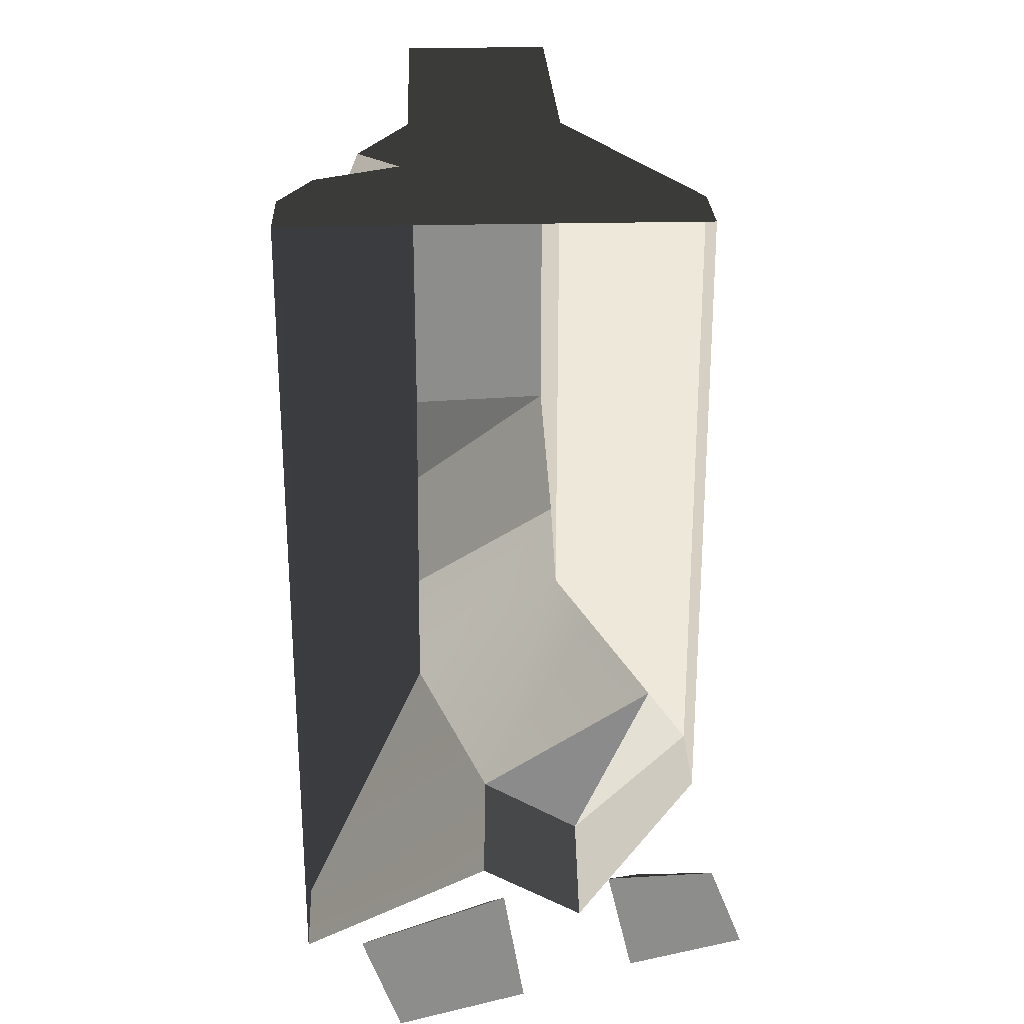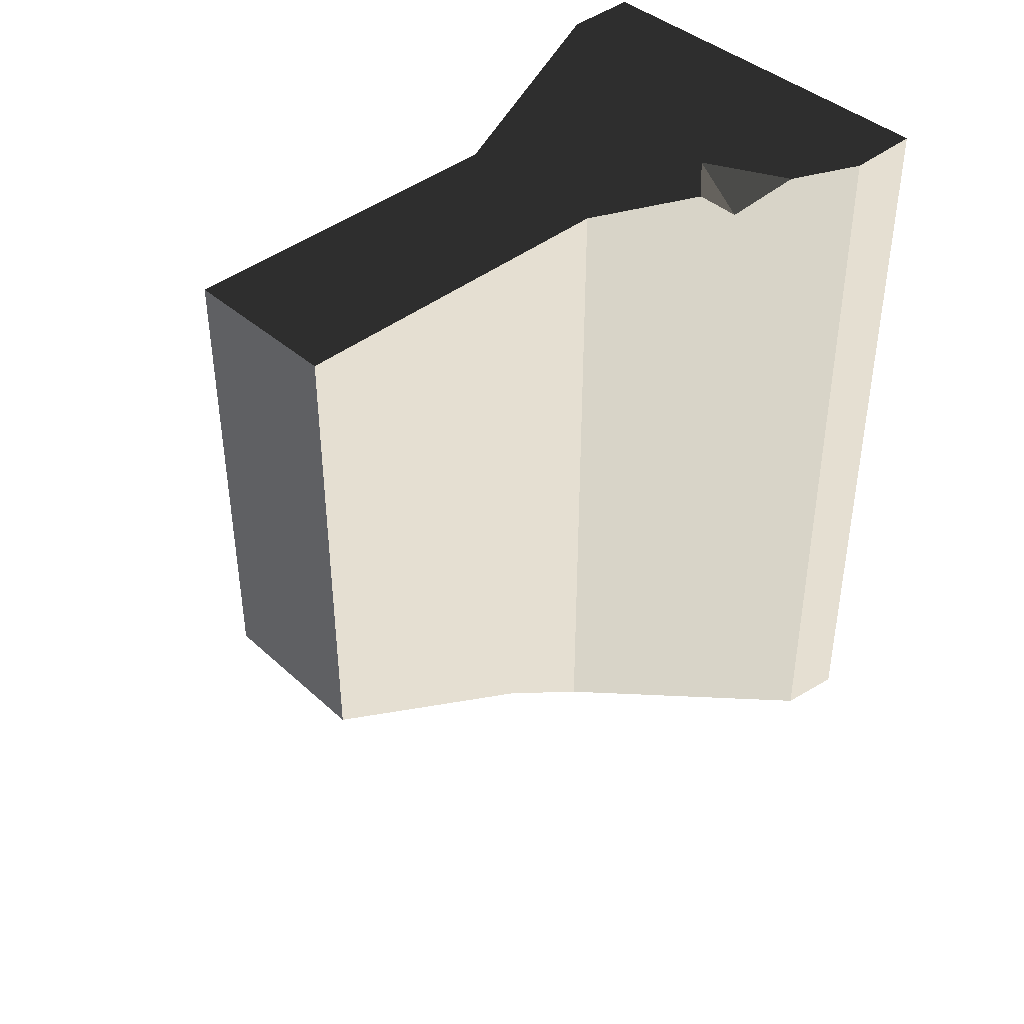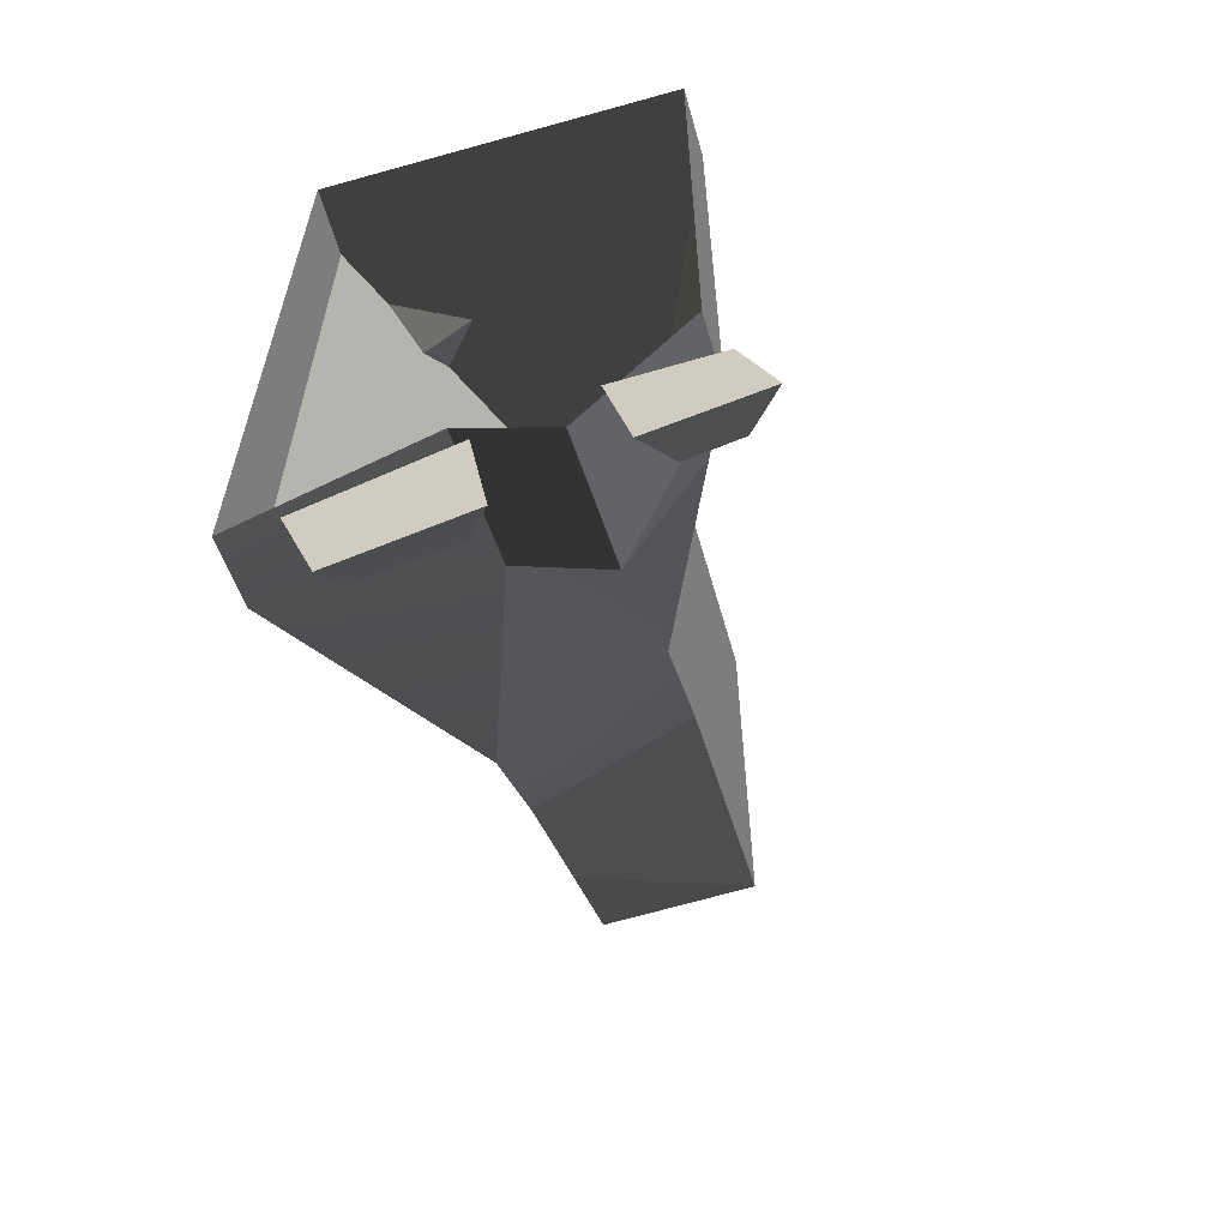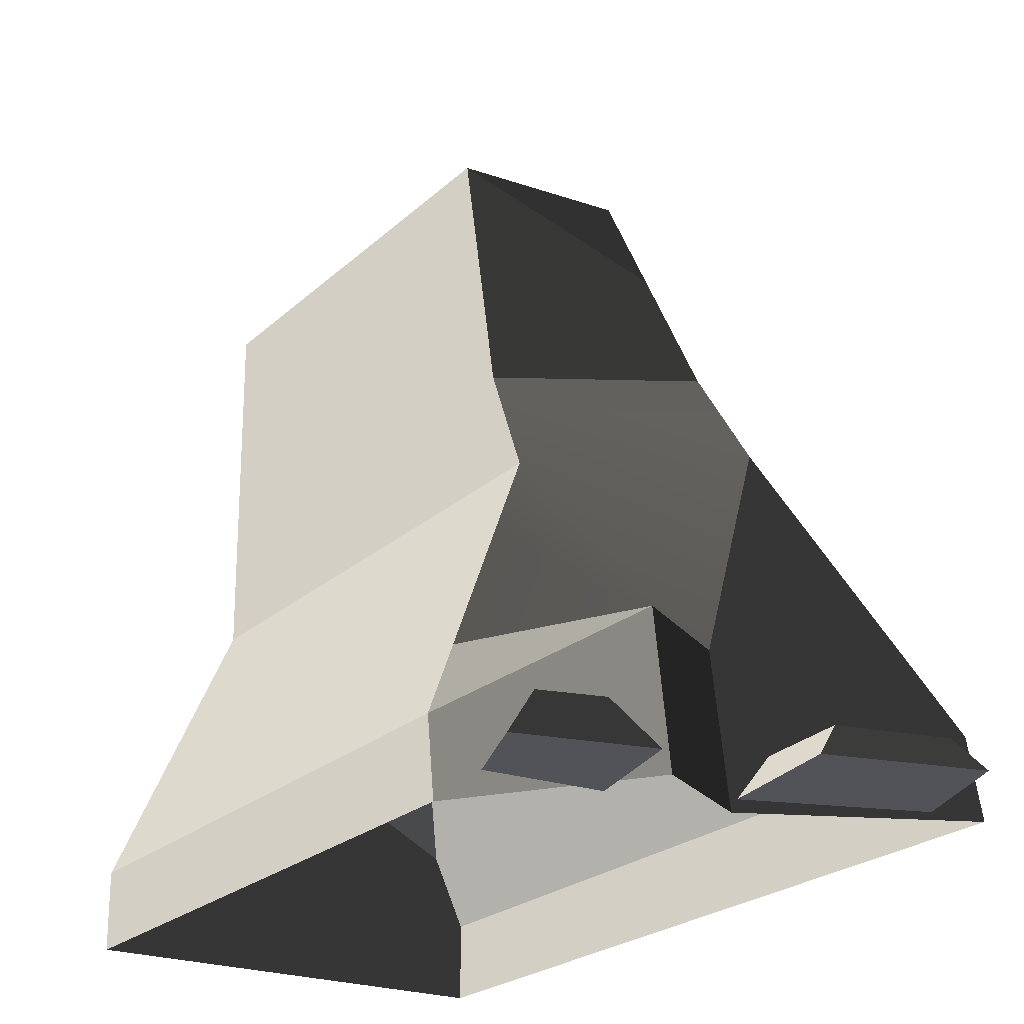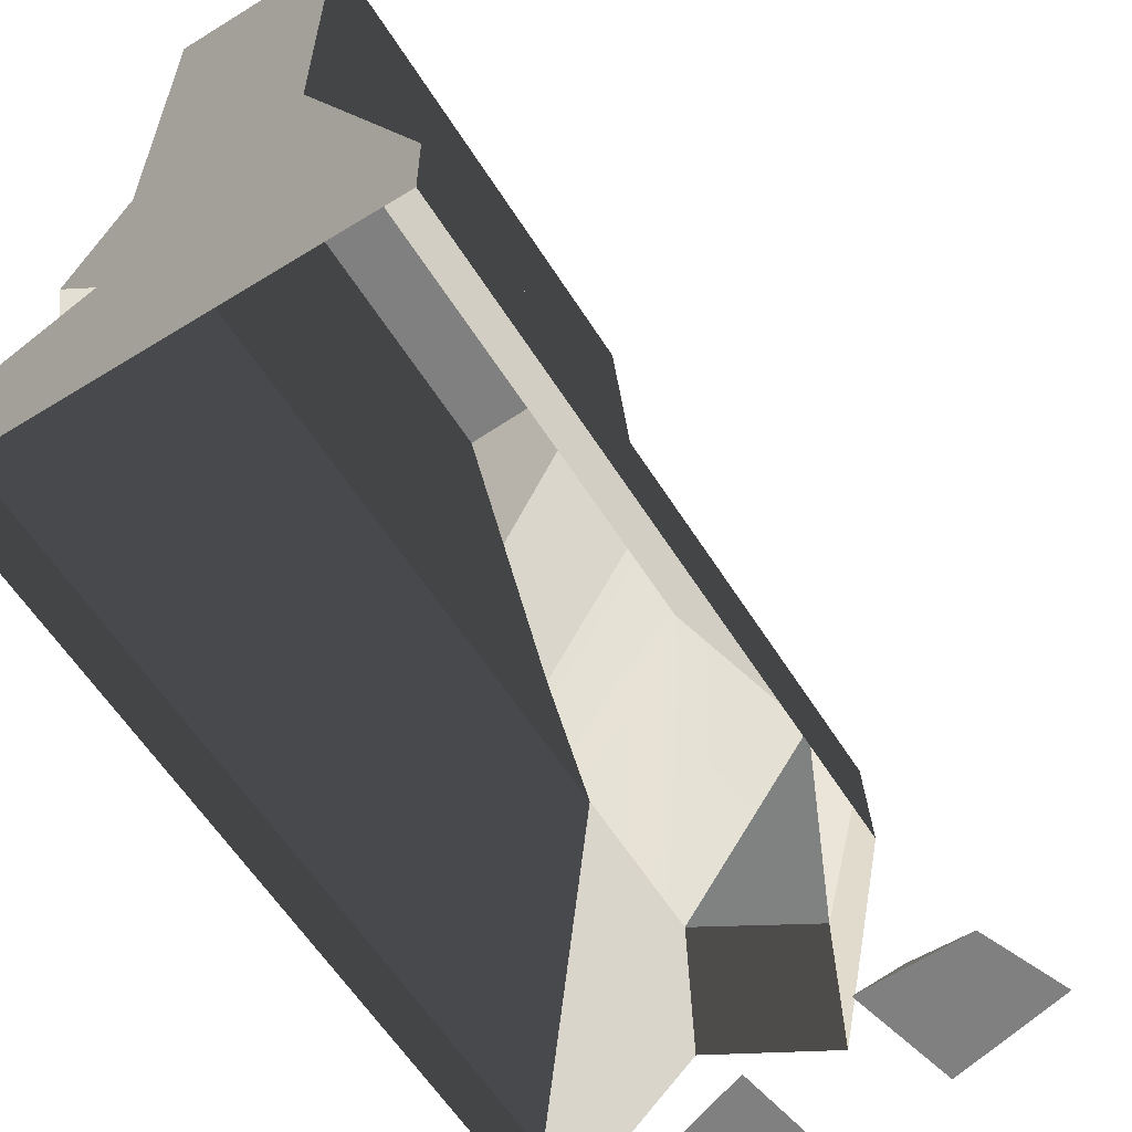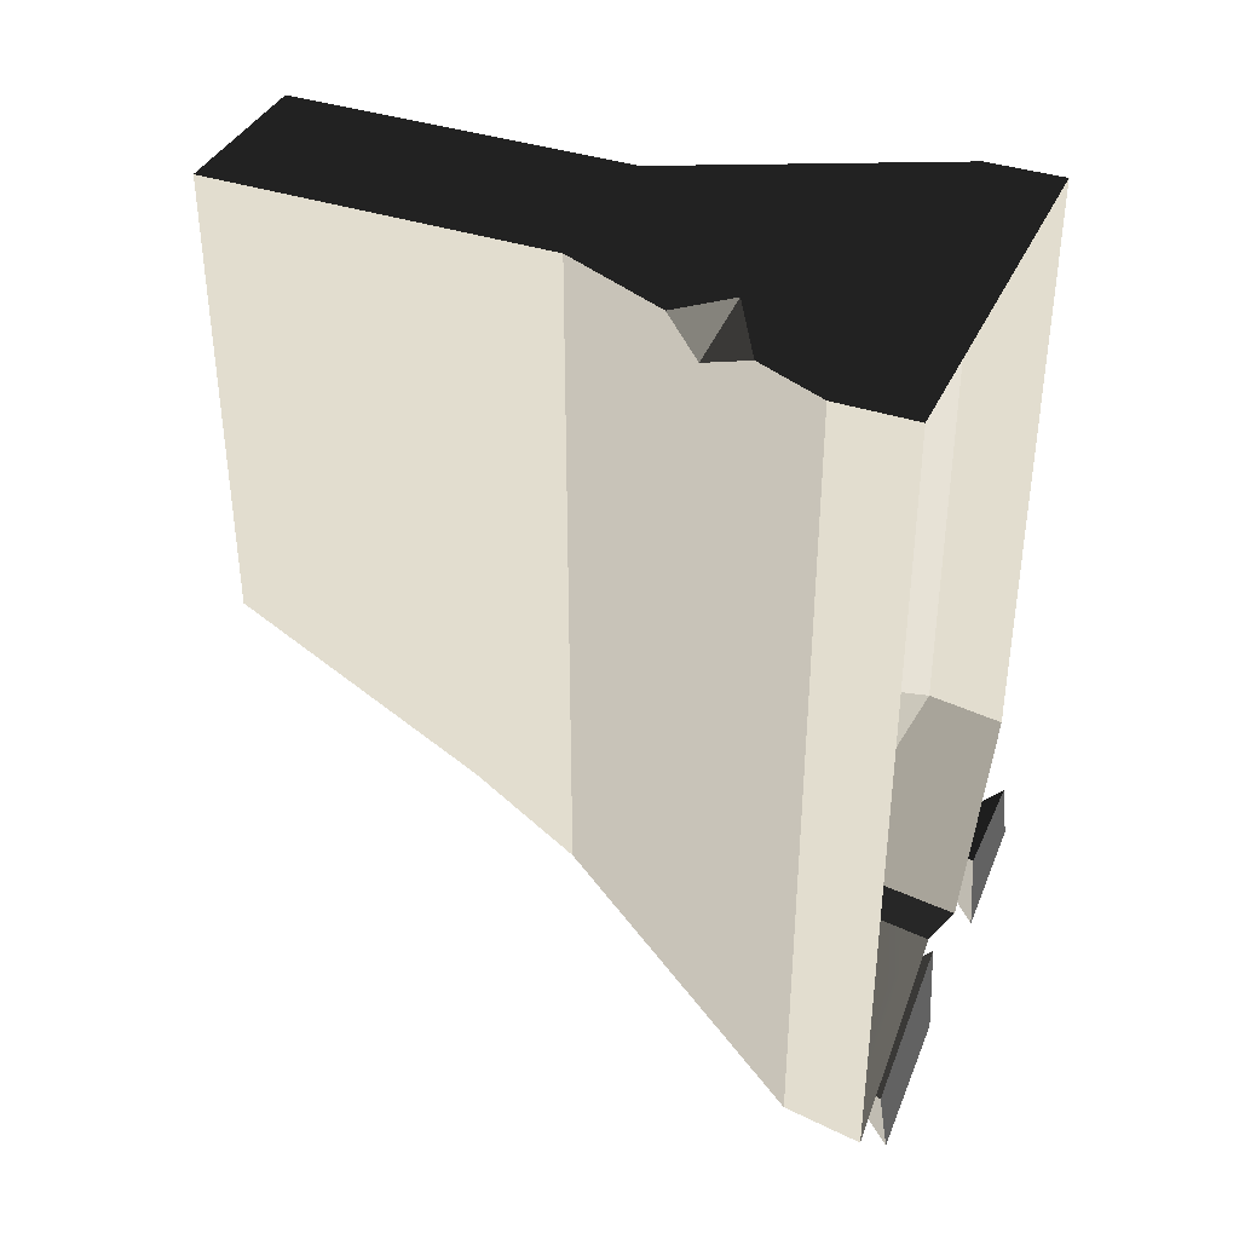
<metadata>
{"format":"obj","ext":"obj","renderer":"f3d","projection":"perspective","resolution":1024,"background":"white","views":[{"elev":25.8,"azim":-2.3,"up":"+Z"},{"elev":41.5,"azim":-133.5,"up":"+Z"},{"elev":-60.7,"azim":15.9,"up":"+Z"},{"elev":-22.7,"azim":146.9,"up":"+Y"},{"elev":-60.2,"azim":32.3,"up":"+Y"},{"elev":38.2,"azim":-67.1,"up":"+Z"}]}
</metadata>
<code>
v -0.3947 0.5782 1.124
v -0.4341 0.4916 1.049
v -0.2909 0.4632 1.124
v -0.4341 0.4916 1.049
v -0.4951 0.3578 1.124
v -0.2909 0.4632 1.124
v 0.1556 0.3489 -0.7386
v -0.09326 0.3489 -0.5927
v 0.3503 0.3575 -0.3179
v 0.4276 0.1879 -0.35
v 0.1556 0.3489 -0.7386
v 0.3503 0.3575 -0.3179
v 0.1266 1.099 1.124
v 0.1266 1.697 1.124
v -0.2715 1.697 1.124
v -0.2715 1.099 1.124
v 0.1266 1.697 1.124
v 0.1266 1.697 -0.0001221
v -0.2715 1.697 -0.01587
v -0.2715 1.697 1.124
v 0.1266 1.697 -0.0001221
v 0.1266 1.697 1.124
v 0.1266 1.099 1.124
v 0.1266 1.099 -0.1168
v 0.1266 0.8484 1.124
v 0.4276 0.1879 1.124
v 0.4276 0.1879 -0.35
v 0.3503 0.3575 -0.3179
v 0.2114 0.6625 -0.26
v 0.1266 0.8484 -0.2249
v 0.4276 0.1879 -0.35
v 0.4276 0.1879 1.124
v 0.4276 3.815e-08 1.124
v 0.4276 3.815e-08 -0.375
v 0.1266 1.099 -0.1168
v -0.2715 0.8484 -0.526
v -0.2715 1.099 -0.3512
v 0.1266 0.8484 -0.2249
v -0.09326 0.3489 -0.5927
v 0.2114 0.6625 -0.26
v 0.3503 0.3575 -0.3179
v 0.1266 1.099 -0.1168
v 0.1266 1.099 1.124
v 0.1266 0.8484 1.124
v 0.1266 0.8484 -0.2249
v 0.1266 0.8484 1.124
v 0.1266 1.099 1.124
v -0.2715 1.099 1.124
v -0.2715 0.8484 1.124
v -0.3947 0.5782 1.124
v 0.4276 0.1879 1.124
v -0.2909 0.4632 1.124
v -0.4951 0.3578 1.124
v -0.5724 0.1879 1.124
v -0.5724 3.815e-08 1.124
v 0.4276 3.815e-08 1.124
v 0.1266 1.697 -0.0001221
v -0.2715 1.435 -0.1628
v -0.2715 1.591 -0.0752
v -0.2715 1.697 -0.01587
v -0.09326 0.3489 -0.5927
v -0.5724 0.1879 -0.8159
v -0.2715 0.8484 -0.526
v -0.1066 3.815e-08 -0.6307
v -0.5724 3.815e-08 -0.8539
v -0.2715 1.435 -0.1628
v -0.2715 1.099 -0.3512
v -0.2715 1.099 1.124
v -0.2715 1.435 -0.04456
v -0.2715 1.488 0.009521
v -0.2715 1.488 -0.04456
v -0.2715 1.697 1.124
v -0.2715 1.591 0.009521
v -0.2715 1.697 -0.01587
v -0.2715 1.591 -0.0752
v -0.2715 1.099 1.124
v -0.2715 1.099 -0.3512
v -0.2715 0.8484 -0.526
v -0.2715 0.8484 1.124
v -0.4341 0.4916 1.049
v -0.3947 0.5782 1.124
v -0.2715 0.8484 1.124
v -0.2715 0.8484 -0.526
v -0.5724 0.1879 -0.8159
v -0.5724 0.1879 1.124
v -0.4951 0.3578 1.124
v -0.5724 0.1879 1.124
v -0.5724 0.1879 -0.8159
v -0.5724 3.815e-08 -0.8539
v -0.5724 3.815e-08 1.124
v -0.2715 1.591 -0.0752
v -0.2715 1.435 -0.1628
v -0.2715 1.435 -0.04456
v -0.2715 1.488 -0.04456
v -0.2715 1.488 0.009521
v -0.2715 1.591 0.009521
v 0.1266 1.697 -0.0001221
v 0.1266 1.099 -0.1168
v -0.2715 1.099 -0.3512
v -0.2715 1.435 -0.1628
v 0.144 3.815e-08 -0.7744
v -0.1066 3.815e-08 -0.6307
v -0.09326 0.3489 -0.5927
v 0.1556 0.3489 -0.7386
v 0.4276 0.1879 -0.35
v 0.4276 3.815e-08 -0.375
v 0.144 3.815e-08 -0.7744
v 0.1556 0.3489 -0.7386
v -0.05493 -0.002139 -0.7167
v -0.08551 0.07319 -0.7811
v -0.3663 0.07319 -0.8849
v -0.4308 -0.002139 -0.8542
v -0.08551 0.07319 -0.7811
v -0.0672 0.07319 -1.003
v -0.3042 0.07319 -1.059
v -0.3663 0.07319 -0.8849
v -0.0672 0.07319 -1.003
v -0.002686 -0.002139 -1.034
v -0.3348 -0.002139 -1.124
v -0.3042 0.07319 -1.059
v -0.002686 -0.002139 -1.034
v -0.05493 -0.002139 -0.7167
v -0.4308 -0.002139 -0.8542
v -0.3348 -0.002139 -1.124
v -0.4308 -0.002139 -0.8542
v -0.3663 0.07319 -0.8849
v -0.3042 0.07319 -1.059
v -0.3348 -0.002139 -1.124
v -0.002686 -0.002139 -1.034
v -0.0672 0.07319 -1.003
v -0.08551 0.07319 -0.7811
v -0.05493 -0.002139 -0.7167
v 0.4882 -0.01488 -0.6445
v 0.4337 0.09579 -0.7247
v 0.3087 0.09579 -0.7222
v 0.2178 -0.01488 -0.6549
v 0.4337 0.09579 -0.7247
v 0.4814 0.09579 -0.8136
v 0.3427 0.09579 -0.8513
v 0.3087 0.09579 -0.7222
v 0.4814 0.09579 -0.8136
v 0.5724 -0.01488 -0.8619
v 0.2818 -0.01488 -0.9315
v 0.3427 0.09579 -0.8513
v 0.5724 -0.01488 -0.8619
v 0.4882 -0.01488 -0.6445
v 0.2178 -0.01488 -0.6549
v 0.2818 -0.01488 -0.9315
v 0.2178 -0.01488 -0.6549
v 0.3087 0.09579 -0.7222
v 0.3427 0.09579 -0.8513
v 0.2818 -0.01488 -0.9315
v 0.5724 -0.01488 -0.8619
v 0.4814 0.09579 -0.8136
v 0.4337 0.09579 -0.7247
v 0.4882 -0.01488 -0.6445
f 2 3 1
f 5 6 4
f 8 9 7
f 11 12 10
f 14 15 13
f 15 16 13
f 18 19 17
f 19 20 17
f 22 23 21
f 23 24 21
f 26 27 25
f 28 25 27
f 29 25 28
f 30 25 29
f 32 33 31
f 33 34 31
f 36 37 35
f 38 36 35
f 38 39 36
f 40 39 38
f 41 39 40
f 43 44 42
f 44 45 42
f 47 48 46
f 48 49 46
f 49 50 46
f 46 50 51
f 50 52 51
f 52 53 51
f 53 54 51
f 54 55 51
f 51 55 56
f 58 59 57
f 59 60 57
f 62 63 61
f 62 61 64
f 65 62 64
f 67 68 66
f 69 66 68
f 70 69 68
f 71 69 70
f 68 72 70
f 73 70 72
f 74 73 72
f 75 73 74
f 77 78 76
f 78 79 76
f 81 82 80
f 82 83 80
f 80 83 84
f 85 80 84
f 86 80 85
f 88 89 87
f 89 90 87
f 92 93 91
f 94 91 93
f 95 91 94
f 96 91 95
f 98 99 97
f 99 100 97
f 102 103 101
f 103 104 101
f 106 107 105
f 107 108 105
f 110 111 109
f 111 112 109
f 114 115 113
f 115 116 113
f 118 119 117
f 119 120 117
f 122 123 121
f 123 124 121
f 126 127 125
f 127 128 125
f 130 131 129
f 131 132 129
f 134 135 133
f 135 136 133
f 138 139 137
f 139 140 137
f 142 143 141
f 143 144 141
f 146 147 145
f 147 148 145
f 150 151 149
f 151 152 149
f 154 155 153
f 155 156 153

</code>
